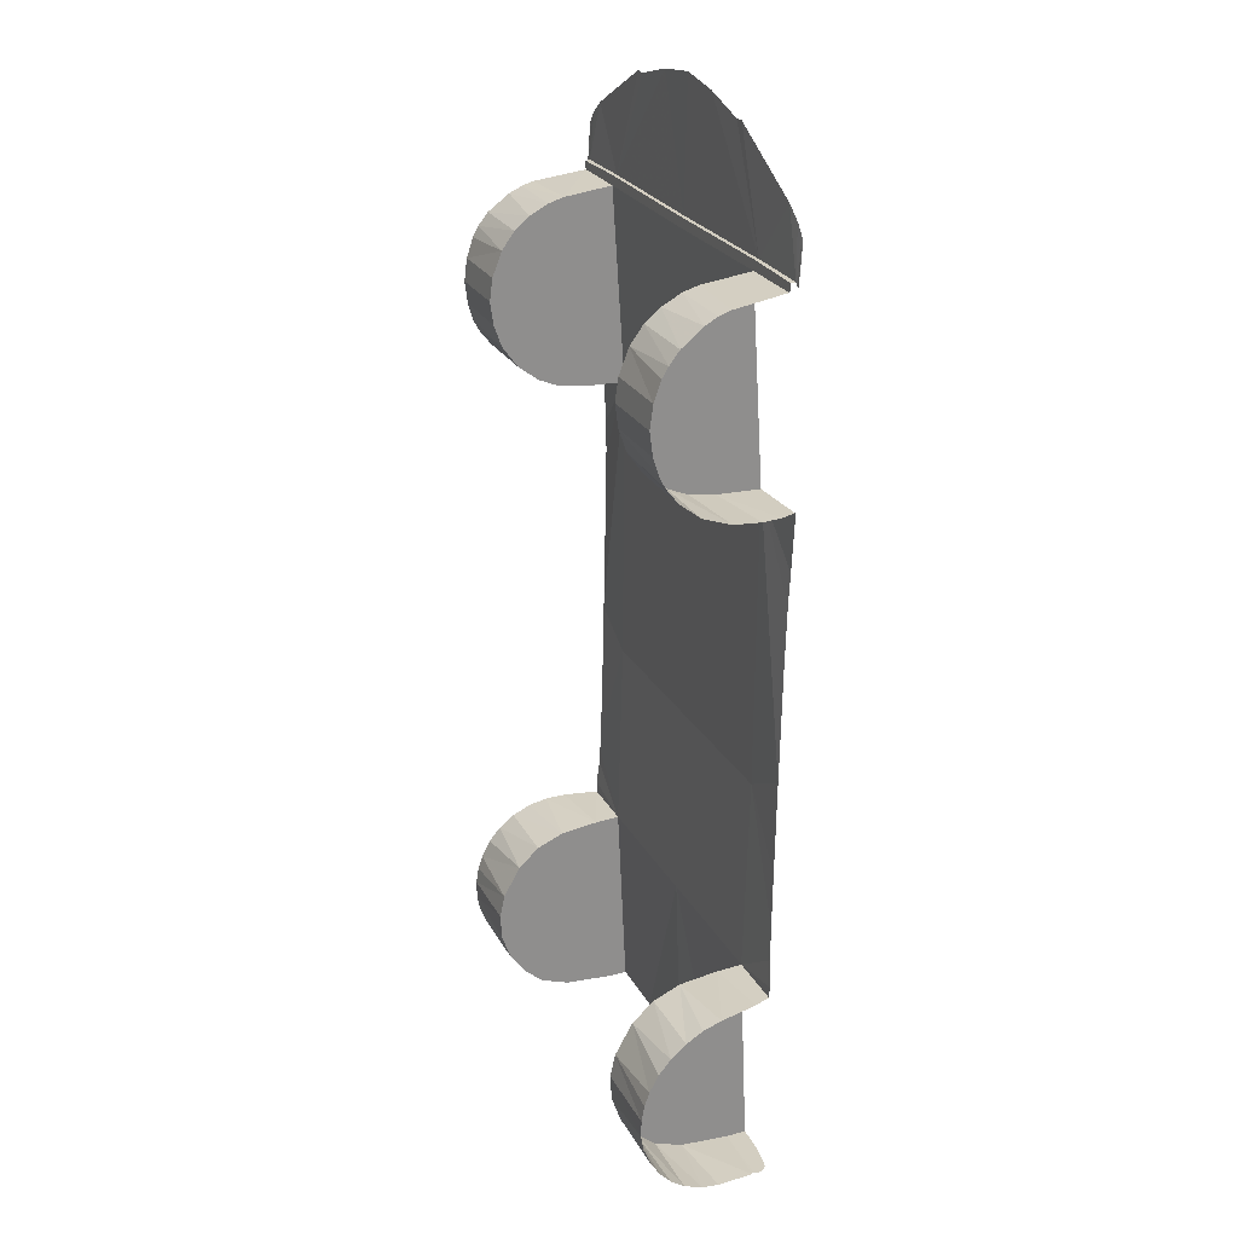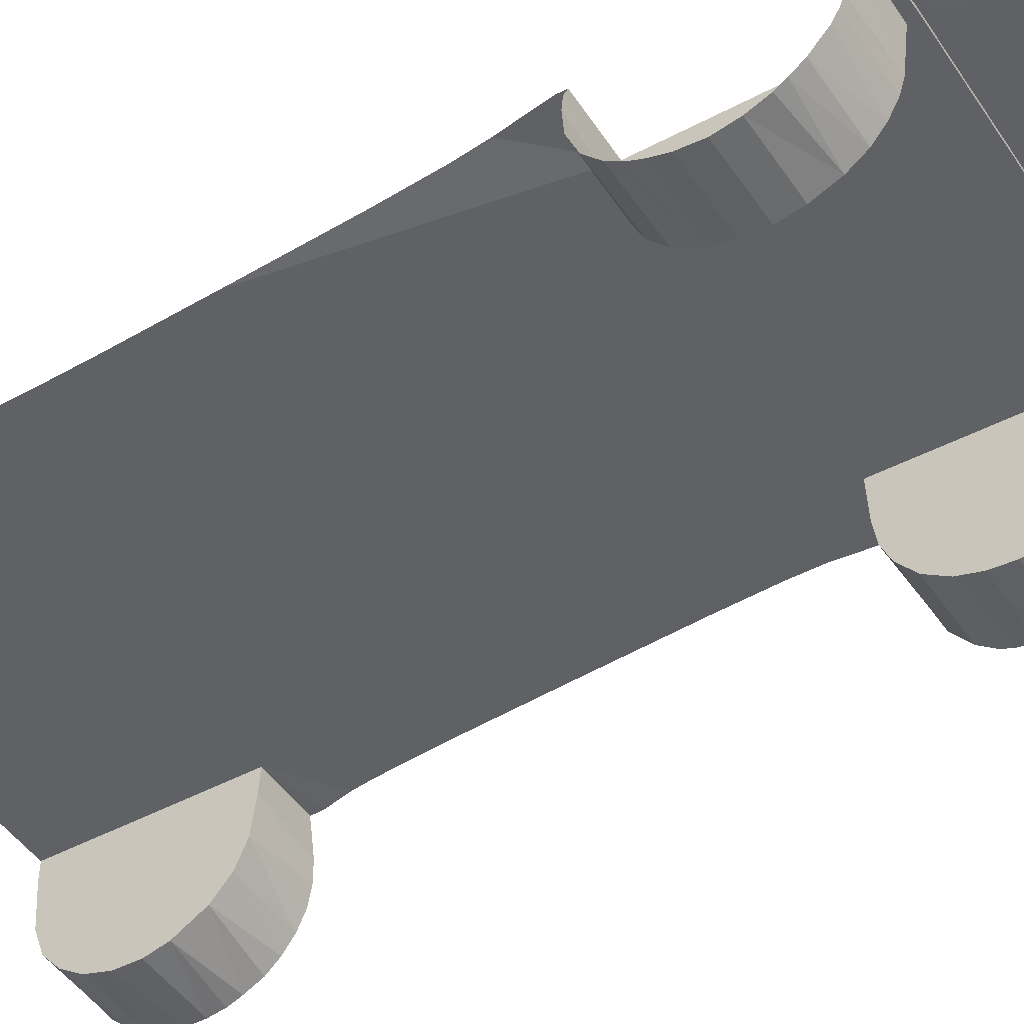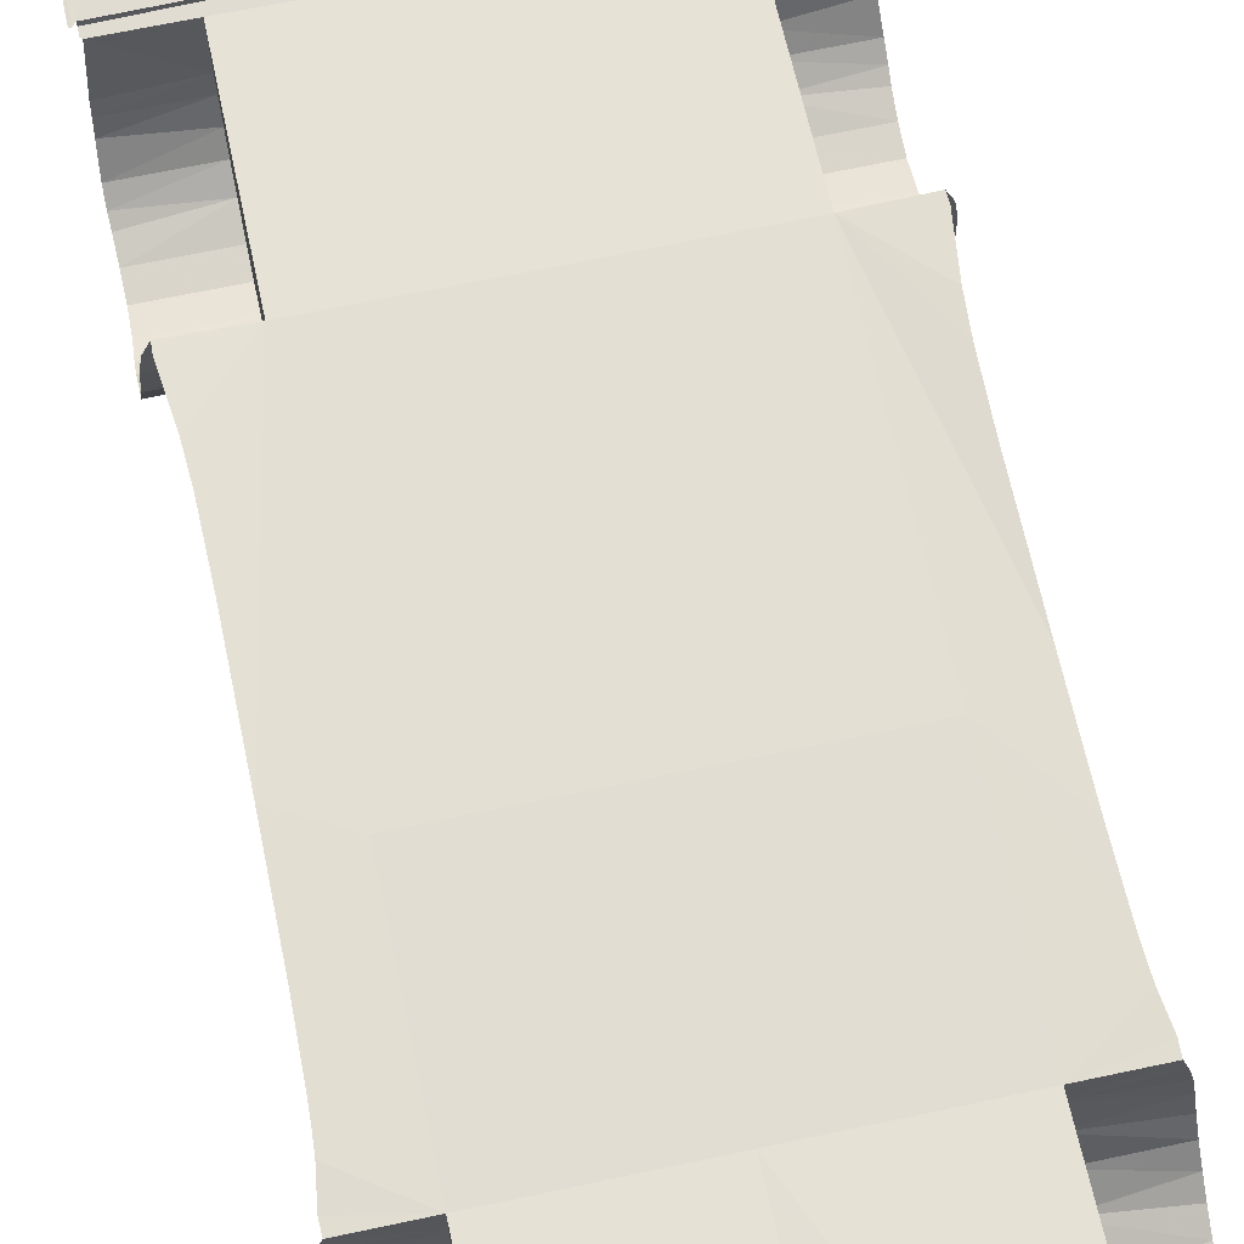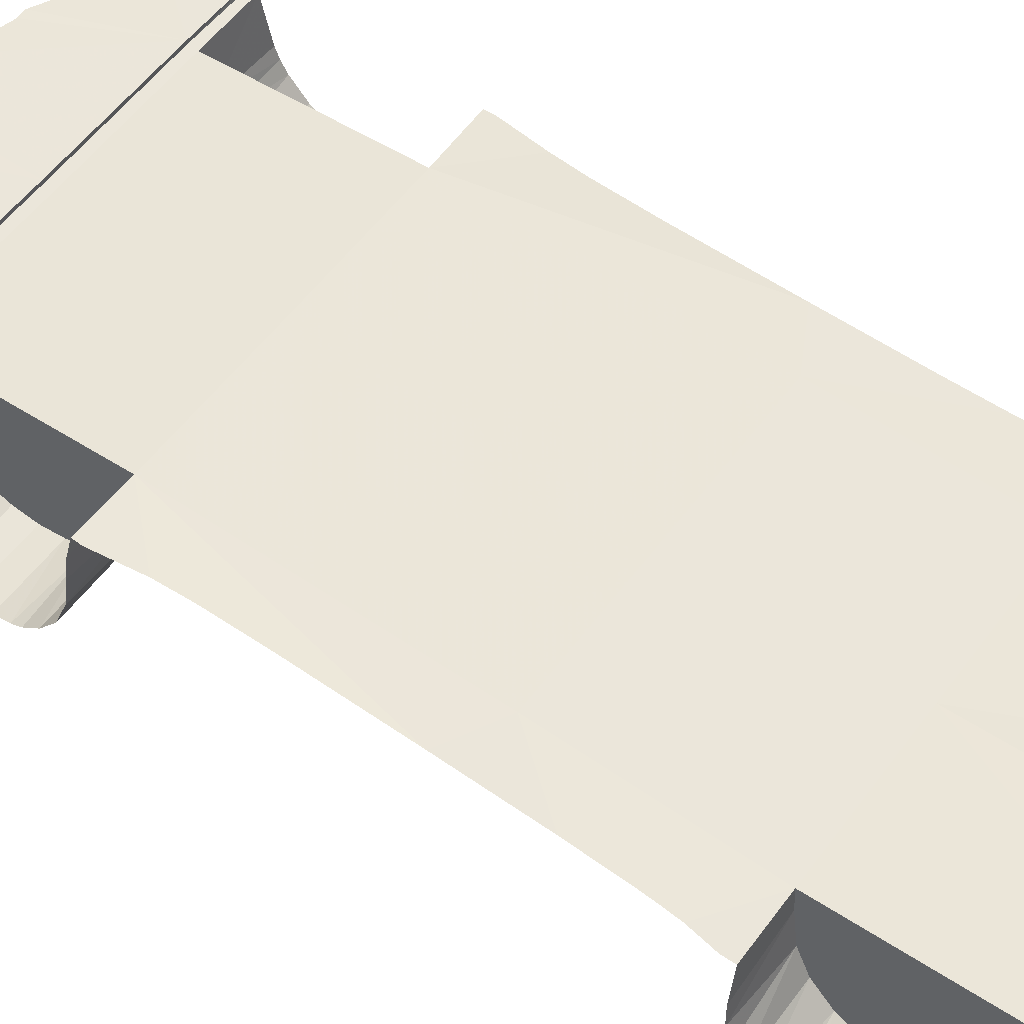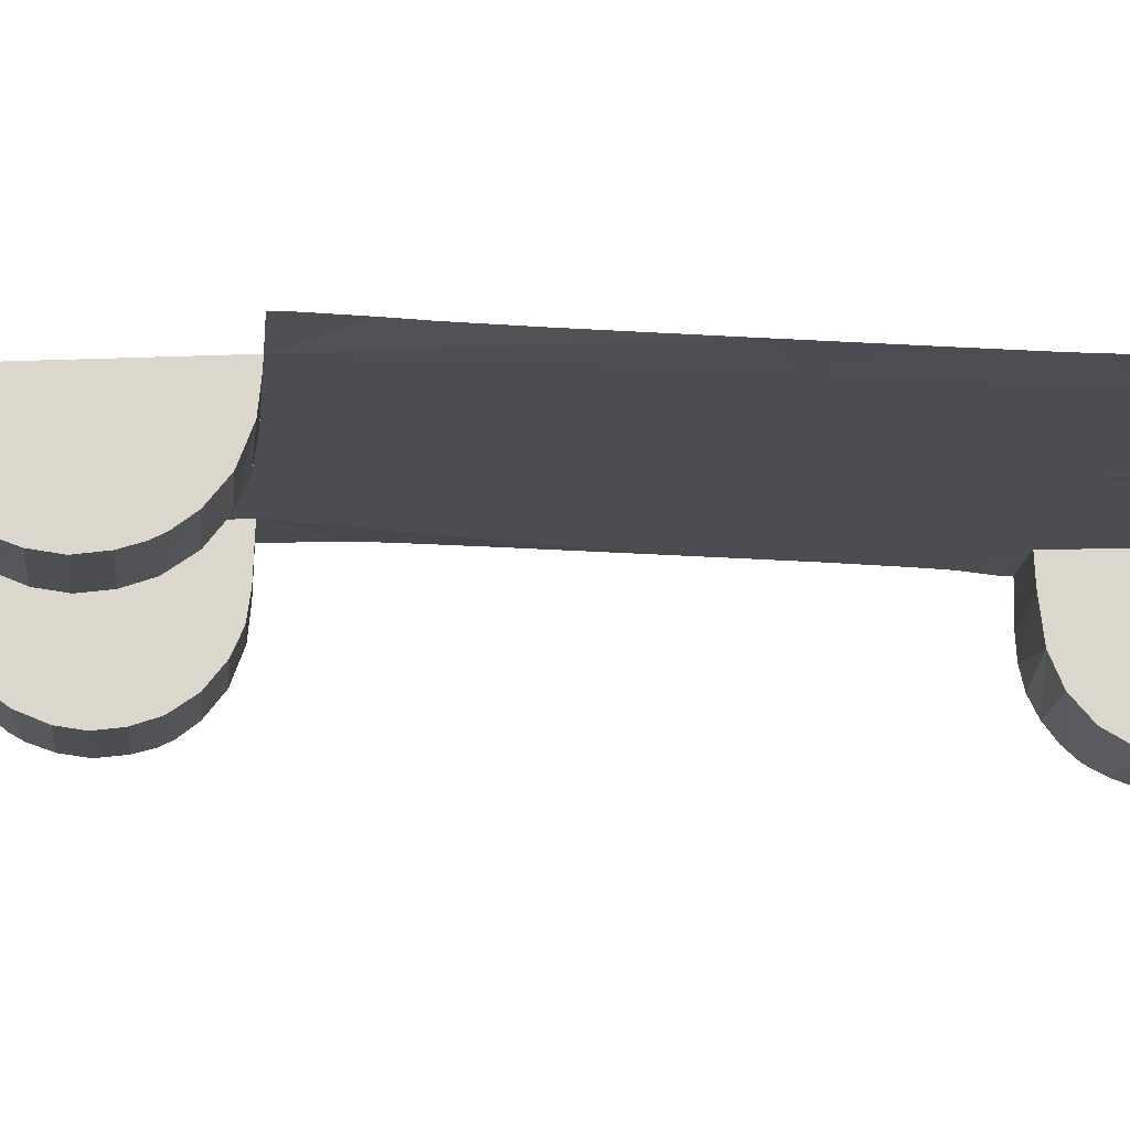
<metadata>
{"format":"obj","ext":"obj","renderer":"f3d","projection":"perspective","resolution":1024,"background":"white","views":[{"elev":25.0,"azim":-112.7,"up":"+Y"},{"elev":-48.6,"azim":122.8,"up":"+Z"},{"elev":66.9,"azim":-12.1,"up":"+Z"},{"elev":55.3,"azim":-54.2,"up":"+Z"},{"elev":-16.3,"azim":-95.3,"up":"+Z"}]}
</metadata>
<code>
g model_car_88_matte_LOD2_bottom
v 0.8303 -0.4155 -0.1812
v 0.6156 -0.1471 -0.1759
v 0.8277 -0.03511 -0.1738
v 0.6156 1.029 -0.1701
v 0.8266 0.4234 -0.1647
v 0 -0.1471 -0.1759
v 0.6156 -0.9356 -0.1976
v 0 -0.9356 -0.1976
v 0 1.027 -0.1701
v 0.8301 0.664 -0.1596
v 0.8378 0.7955 -0.1568
v 0.6156 1.82 -0.2203
v 0 1.816 -0.2203
v 0.6156 1.859 -0.2185
v 0 1.855 -0.2185
v 0.6156 1.859 -0.202
v 0.8896 1.855 -0.2013
v 0.89 1.853 -0.2188
v 0 1.855 -0.2013
v 0.8831 1.82 -0.2203
v 0.89 1.827 -0.22
v 0.3439 -1.737 -0.1615
v 0.6156 -1.737 -0.1618
v 0 -1.737 -0.1712
v 0.8612 0.9904 -0.1594
v 0.8595 1.029 -0.1599
v 0.8592 -0.8889 -0.1962
v 0.8432 -0.7796 -0.19
v 0.8385 -0.7142 -0.1884
v 0.8355 -0.6452 -0.1866
v 0.8577 -0.9356 -0.1976
v 0.8681 -1.737 -0.2514
v 0.6156 -1.737 -0.2411
v 0.6156 -1.721 -0.4389
v 0.8852 -1.729 -0.4024
v 0.8932 -1.713 -0.4755
v 0.8585 -1.737 -0.2411
v 0.8707 -1.737 -0.2306
v 0.8708 -1.737 -0.2235
v 0.8629 -1.737 -0.204
v 0.8582 -1.737 -0.1974
v 0.8406 -1.737 -0.182
v 0.7288 -1.737 -0.1641
v 0.6156 -1.737 -0.1618
v 0.6156 -1.68 -0.5547
v 0.8975 -1.68 -0.5547
v 0.6156 -1.61 -0.6371
v 0.9008 -1.638 -0.6121
v 0.9048 -1.582 -0.6621
v 0.6156 -1.517 -0.7025
v 0.9086 -1.517 -0.7025
v 0.6156 -1.41 -0.7389
v 0.9149 -1.442 -0.7334
v 0.917 -1.378 -0.7444
v 0.6156 -1.305 -0.7445
v 0.9191 -1.305 -0.7445
v 0.6156 -1.21 -0.7237
v 0.9215 -1.239 -0.7335
v 0.9207 -1.182 -0.7139
v 0.6156 -1.084 -0.6528
v 0.9227 -1.112 -0.6772
v 0.922 -1.056 -0.6284
v 0.6156 -1.006 -0.5655
v 0.919 -1.006 -0.5655
v 0.6156 -0.9596 -0.4561
v 0.9145 -0.9698 -0.4955
v 0.9073 -0.9493 -0.4167
v 0.6156 -0.9404 -0.2989
v 0.8956 -0.9415 -0.3353
v 0.8783 -0.9394 -0.2619
v 0.8577 -0.9356 -0.1976
v 0.6156 -0.9404 -0.2989
v 0.6156 -0.9356 -0.1976
v 0.9102 1.686 -0.6184
v 0.6156 1.686 -0.6187
v 0.6156 1.736 -0.5574
v 0.9043 1.752 -0.5323
v 0.911 1.636 -0.6589
v 0.6156 1.615 -0.671
v 0.9093 1.594 -0.683
v 0.9078 1.514 -0.7106
v 0.6156 1.514 -0.7106
v 0.907 1.423 -0.7231
v 0.6156 1.423 -0.7231
v 0.6156 1.777 -0.4812
v 0.9011 1.777 -0.4812
v 0.6156 1.795 -0.418
v 0.8989 1.792 -0.4334
v 0.8831 1.82 -0.2203
v 0.6156 1.82 -0.2203
v 0.9089 1.33 -0.7108
v 0.6156 1.33 -0.7108
v 0.9134 1.262 -0.6904
v 0.6156 1.24 -0.6794
v 0.9144 1.218 -0.6684
v 0.9121 1.153 -0.6181
v 0.6156 1.153 -0.6181
v 0.9096 1.087 -0.5326
v 0.6156 1.087 -0.5326
v 0.9046 1.044 -0.4157
v 0.6156 1.049 -0.446
v 0.6156 1.035 -0.3437
v 0.8987 1.033 -0.302
v 0.8859 1.03 -0.2223
v 0.6156 1.029 -0.1701
v 0.8595 1.029 -0.1599
v 0.8069 2.095 -0.1915
v 0.8896 1.855 -0.2013
v 0.6156 1.859 -0.202
v 0.4382 2.285 -0.1916
v 0.399 2.283 -0.1911
v 0.868 2.049 -0.1912
v 0.8896 2.024 -0.1911
v 0.9017 2.008 -0.1911
v 0.9017 1.843 -0.2013
v 0.9103 1.841 -0.2016
v 0.9103 1.993 -0.1911
v 0.1971 2.337 -0.191
v 0 1.855 -0.2013
v 0 2.364 -0.191
v 0.6156 1.795 -0.418
v 0.6156 1.035 -0.3437
v 0.6156 1.029 -0.1701
v 0.6156 1.82 -0.2203
v 0.6156 1.777 -0.4812
v 0.6156 1.049 -0.446
v 0.6156 1.087 -0.5326
v 0.6156 1.736 -0.5574
v 0.6156 1.153 -0.6181
v 0.6156 1.686 -0.6187
v 0.6156 1.24 -0.6794
v 0.6156 1.615 -0.671
v 0.6156 1.33 -0.7108
v 0.6156 1.514 -0.7106
v 0.6156 1.423 -0.7231
v 0.6156 -0.9596 -0.4561
v 0.6156 -1.721 -0.4389
v 0.6156 -0.9404 -0.2989
v 0.6156 -1.68 -0.5547
v 0.6156 -1.006 -0.5655
v 0.6156 -1.61 -0.6371
v 0.6156 -1.737 -0.2411
v 0.6156 -1.084 -0.6528
v 0.6156 -1.517 -0.7025
v 0.6156 -1.41 -0.7389
v 0.6156 -1.21 -0.7237
v 0.6156 -1.305 -0.7445
v 0.6156 -1.737 -0.1618
v 0.6156 -0.9356 -0.1976
v -0.8303 -0.4155 -0.1812
v -0.8277 -0.03511 -0.1738
v -0.6156 -0.1471 -0.1759
v -0.6156 1.029 -0.1701
v -0.8266 0.4234 -0.1647
v 0 -0.1471 -0.1759
v -0.6156 -0.9356 -0.1976
v 0 -0.9356 -0.1976
v 0 1.027 -0.1701
v -0.8301 0.664 -0.1596
v -0.8378 0.7955 -0.1568
v -0.6156 1.82 -0.2203
v 0 1.816 -0.2203
v -0.6156 1.859 -0.2185
v 0 1.855 -0.2185
v -0.6156 1.859 -0.202
v -0.8896 1.855 -0.2013
v -0.89 1.853 -0.2188
v 0 1.855 -0.2013
v -0.8831 1.82 -0.2203
v -0.89 1.827 -0.22
v -0.3439 -1.737 -0.1615
v -0.6156 -1.737 -0.1618
v -0.8592 -0.8889 -0.1962
v -0.8432 -0.7796 -0.19
v -0.8385 -0.7142 -0.1884
v -0.8355 -0.6452 -0.1866
v -0.8577 -0.9356 -0.1976
v 0 -1.737 -0.1712
v -0.8681 -1.737 -0.2514
v -0.8852 -1.729 -0.4024
v -0.6156 -1.721 -0.4389
v -0.6156 -1.737 -0.2411
v -0.8932 -1.713 -0.4755
v -0.8585 -1.737 -0.2411
v -0.8707 -1.737 -0.2306
v -0.8708 -1.737 -0.2235
v -0.8629 -1.737 -0.204
v -0.8582 -1.737 -0.1974
v -0.8406 -1.737 -0.182
v -0.7288 -1.737 -0.1641
v -0.6156 -1.737 -0.1618
v -0.6156 -1.68 -0.5547
v -0.8975 -1.68 -0.5547
v -0.6156 -1.61 -0.6371
v -0.9008 -1.638 -0.6121
v -0.9048 -1.582 -0.6621
v -0.6156 -1.517 -0.7025
v -0.9086 -1.517 -0.7025
v -0.6156 -1.41 -0.7389
v -0.9149 -1.442 -0.7334
v -0.917 -1.378 -0.7444
v -0.6156 -1.305 -0.7445
v -0.9191 -1.305 -0.7445
v -0.6156 -1.21 -0.7237
v -0.9215 -1.239 -0.7335
v -0.9207 -1.182 -0.7139
v -0.6156 -1.084 -0.6528
v -0.9227 -1.112 -0.6772
v -0.922 -1.056 -0.6284
v -0.6156 -1.006 -0.5655
v -0.919 -1.006 -0.5655
v -0.6156 -0.9596 -0.4561
v -0.9145 -0.9698 -0.4955
v -0.9073 -0.9493 -0.4167
v -0.6156 -0.9404 -0.2989
v -0.8956 -0.9415 -0.3353
v -0.8783 -0.9394 -0.2619
v -0.8577 -0.9356 -0.1976
v -0.6156 -0.9356 -0.1976
v -0.9102 1.686 -0.6184
v -0.9043 1.752 -0.5323
v -0.6156 1.736 -0.5574
v -0.6156 1.686 -0.6187
v -0.911 1.636 -0.6589
v -0.6156 1.615 -0.671
v -0.9093 1.594 -0.683
v -0.9078 1.514 -0.7106
v -0.6156 1.514 -0.7106
v -0.907 1.423 -0.7231
v -0.6156 1.423 -0.7231
v -0.6156 1.777 -0.4812
v -0.9011 1.777 -0.4812
v -0.6156 1.795 -0.418
v -0.8989 1.792 -0.4334
v -0.8831 1.82 -0.2203
v -0.6156 1.82 -0.2203
v -0.9089 1.33 -0.7108
v -0.6156 1.33 -0.7108
v -0.9134 1.262 -0.6904
v -0.6156 1.24 -0.6794
v -0.9144 1.218 -0.6684
v -0.9121 1.153 -0.6181
v -0.6156 1.153 -0.6181
v -0.9096 1.087 -0.5326
v -0.6156 1.087 -0.5326
v -0.9046 1.044 -0.4157
v -0.6156 1.049 -0.446
v -0.6156 1.035 -0.3437
v -0.8987 1.033 -0.302
v -0.8859 1.03 -0.2223
v -0.6156 1.029 -0.1701
v -0.8069 2.095 -0.1915
v -0.4382 2.285 -0.1916
v -0.6156 1.859 -0.202
v -0.8896 1.855 -0.2013
v -0.399 2.283 -0.1911
v -0.868 2.049 -0.1912
v -0.8896 2.024 -0.1911
v -0.9017 2.008 -0.1911
v -0.9017 1.843 -0.2013
v -0.9103 1.841 -0.2016
v -0.9103 1.993 -0.1911
v -0.1971 2.337 -0.191
v 0 1.855 -0.2013
v 0 2.364 -0.191
v -0.6156 1.795 -0.418
v -0.6156 1.82 -0.2203
v -0.6156 1.029 -0.1701
v -0.6156 1.035 -0.3437
v -0.6156 1.777 -0.4812
v -0.6156 1.049 -0.446
v -0.6156 1.087 -0.5326
v -0.6156 1.736 -0.5574
v -0.6156 1.153 -0.6181
v -0.6156 1.686 -0.6187
v -0.6156 1.24 -0.6794
v -0.6156 1.615 -0.671
v -0.6156 1.33 -0.7108
v -0.6156 1.514 -0.7106
v -0.6156 1.423 -0.7231
v -0.8612 0.9904 -0.1594
v -0.8595 1.029 -0.1599
v -0.6156 -0.9596 -0.4561
v -0.6156 -0.9404 -0.2989
v -0.6156 -1.721 -0.4389
v -0.6156 -1.68 -0.5547
v -0.6156 -1.006 -0.5655
v -0.6156 -1.61 -0.6371
v -0.6156 -1.737 -0.2411
v -0.6156 -1.084 -0.6528
v -0.6156 -1.517 -0.7025
v -0.6156 -1.41 -0.7389
v -0.6156 -1.21 -0.7237
v -0.6156 -1.305 -0.7445
v -0.6156 -1.737 -0.1618
v -0.6156 -0.9356 -0.1976
v -0.8859 1.03 -0.2223
v -0.6156 1.029 -0.1701
v -0.8595 1.029 -0.1599
g model_car_88_matte_LOD2_bottom_0
f 3 2 1
f 4 2 3
f 5 4 3
f 2 4 6
f 2 6 7
f 6 8 7
f 4 9 6
f 10 4 5
f 11 4 10
f 4 12 9
f 12 13 9
f 13 12 14
f 15 13 14
f 15 14 16
f 16 14 17
f 14 18 17
f 19 15 16
f 12 20 14
f 20 21 14
f 14 21 18
f 7 8 22
f 23 7 22
f 22 8 24
f 25 4 11
f 25 26 4
f 28 7 27
f 29 7 28
f 30 7 29
f 31 27 7
f 2 7 30
f 1 2 30
f 34 33 32
f 35 34 32
f 36 34 35
f 32 33 37
f 37 33 38
f 38 33 39
f 39 33 40
f 40 33 41
f 41 33 42
f 33 43 42
f 43 33 44
f 45 34 36
f 46 45 36
f 47 45 46
f 48 47 46
f 49 47 48
f 50 47 49
f 51 50 49
f 52 50 51
f 53 52 51
f 54 52 53
f 55 52 54
f 56 55 54
f 57 55 56
f 58 57 56
f 59 57 58
f 60 57 59
f 61 60 59
f 62 60 61
f 63 60 62
f 64 63 62
f 65 63 64
f 66 65 64
f 67 65 66
f 68 65 67
f 69 68 67
f 70 68 69
f 72 70 71
f 73 72 71
f 76 75 74
f 77 76 74
f 74 75 78
f 75 79 78
f 78 79 80
f 80 79 81
f 79 82 81
f 81 82 83
f 82 84 83
f 85 76 77
f 86 85 77
f 87 85 86
f 88 87 86
f 87 88 89
f 90 87 89
f 83 84 91
f 84 92 91
f 91 92 93
f 92 94 93
f 93 94 95
f 95 94 96
f 94 97 96
f 96 97 98
f 97 99 98
f 98 99 100
f 99 101 100
f 101 102 100
f 100 102 103
f 103 102 104
f 102 105 104
f 105 106 104
f 109 108 107
f 110 109 107
f 111 109 110
f 107 108 112
f 112 108 113
f 113 108 114
f 108 115 114
f 114 115 116
f 117 114 116
f 118 109 111
f 119 109 118
f 120 119 118
f 123 122 121
f 124 123 121
f 121 122 125
f 122 126 125
f 126 127 125
f 125 127 128
f 127 129 128
f 128 129 130
f 129 131 130
f 130 131 132
f 131 133 132
f 132 133 134
f 133 135 134
f 138 137 136
f 137 139 136
f 136 139 140
f 139 141 140
f 138 142 137
f 140 141 143
f 141 144 143
f 144 145 143
f 143 145 146
f 145 147 146
f 148 142 138
f 149 148 138
f 152 151 150
f 152 153 151
f 153 154 151
f 153 152 155
f 155 152 156
f 157 155 156
f 158 153 155
f 153 159 154
f 153 160 159
f 161 153 158
f 162 161 158
f 161 162 163
f 162 164 163
f 163 164 165
f 163 165 166
f 167 163 166
f 164 168 165
f 169 161 163
f 170 169 163
f 170 163 167
f 157 156 171
f 156 172 171
f 156 174 173
f 156 175 174
f 156 176 175
f 173 177 156
f 156 152 176
f 152 150 176
f 157 171 178
f 181 180 179
f 182 181 179
f 181 183 180
f 182 179 184
f 182 184 185
f 182 185 186
f 182 186 187
f 182 187 188
f 182 188 189
f 190 182 189
f 182 190 191
f 181 192 183
f 192 193 183
f 192 194 193
f 194 195 193
f 194 196 195
f 194 197 196
f 197 198 196
f 197 199 198
f 199 200 198
f 199 201 200
f 199 202 201
f 202 203 201
f 202 204 203
f 204 205 203
f 204 206 205
f 204 207 206
f 207 208 206
f 207 209 208
f 207 210 209
f 210 211 209
f 210 212 211
f 212 213 211
f 212 214 213
f 212 215 214
f 215 216 214
f 215 217 216
f 217 215 218
f 215 219 218
f 222 221 220
f 223 222 220
f 223 220 224
f 225 223 224
f 225 224 226
f 225 226 227
f 228 225 227
f 228 227 229
f 230 228 229
f 222 231 221
f 231 232 221
f 231 233 232
f 233 234 232
f 234 233 235
f 233 236 235
f 230 229 237
f 238 230 237
f 238 237 239
f 240 238 239
f 240 239 241
f 240 241 242
f 243 240 242
f 243 242 244
f 245 243 244
f 245 244 246
f 247 245 246
f 248 247 246
f 248 246 249
f 248 249 250
f 251 248 250
f 254 253 252
f 255 254 252
f 254 256 253
f 255 252 257
f 255 257 258
f 255 258 259
f 260 255 259
f 260 259 261
f 259 262 261
f 254 263 256
f 254 264 263
f 264 265 263
f 268 267 266
f 269 268 266
f 269 266 270
f 271 269 270
f 272 271 270
f 272 270 273
f 274 272 273
f 274 273 275
f 276 274 275
f 276 275 277
f 278 276 277
f 278 277 279
f 280 278 279
f 282 281 153
f 153 281 160
f 285 284 283
f 286 285 283
f 286 283 287
f 288 286 287
f 289 284 285
f 288 287 290
f 291 288 290
f 292 291 290
f 292 290 293
f 294 292 293
f 289 295 284
f 295 296 284
f 299 298 297

</code>
